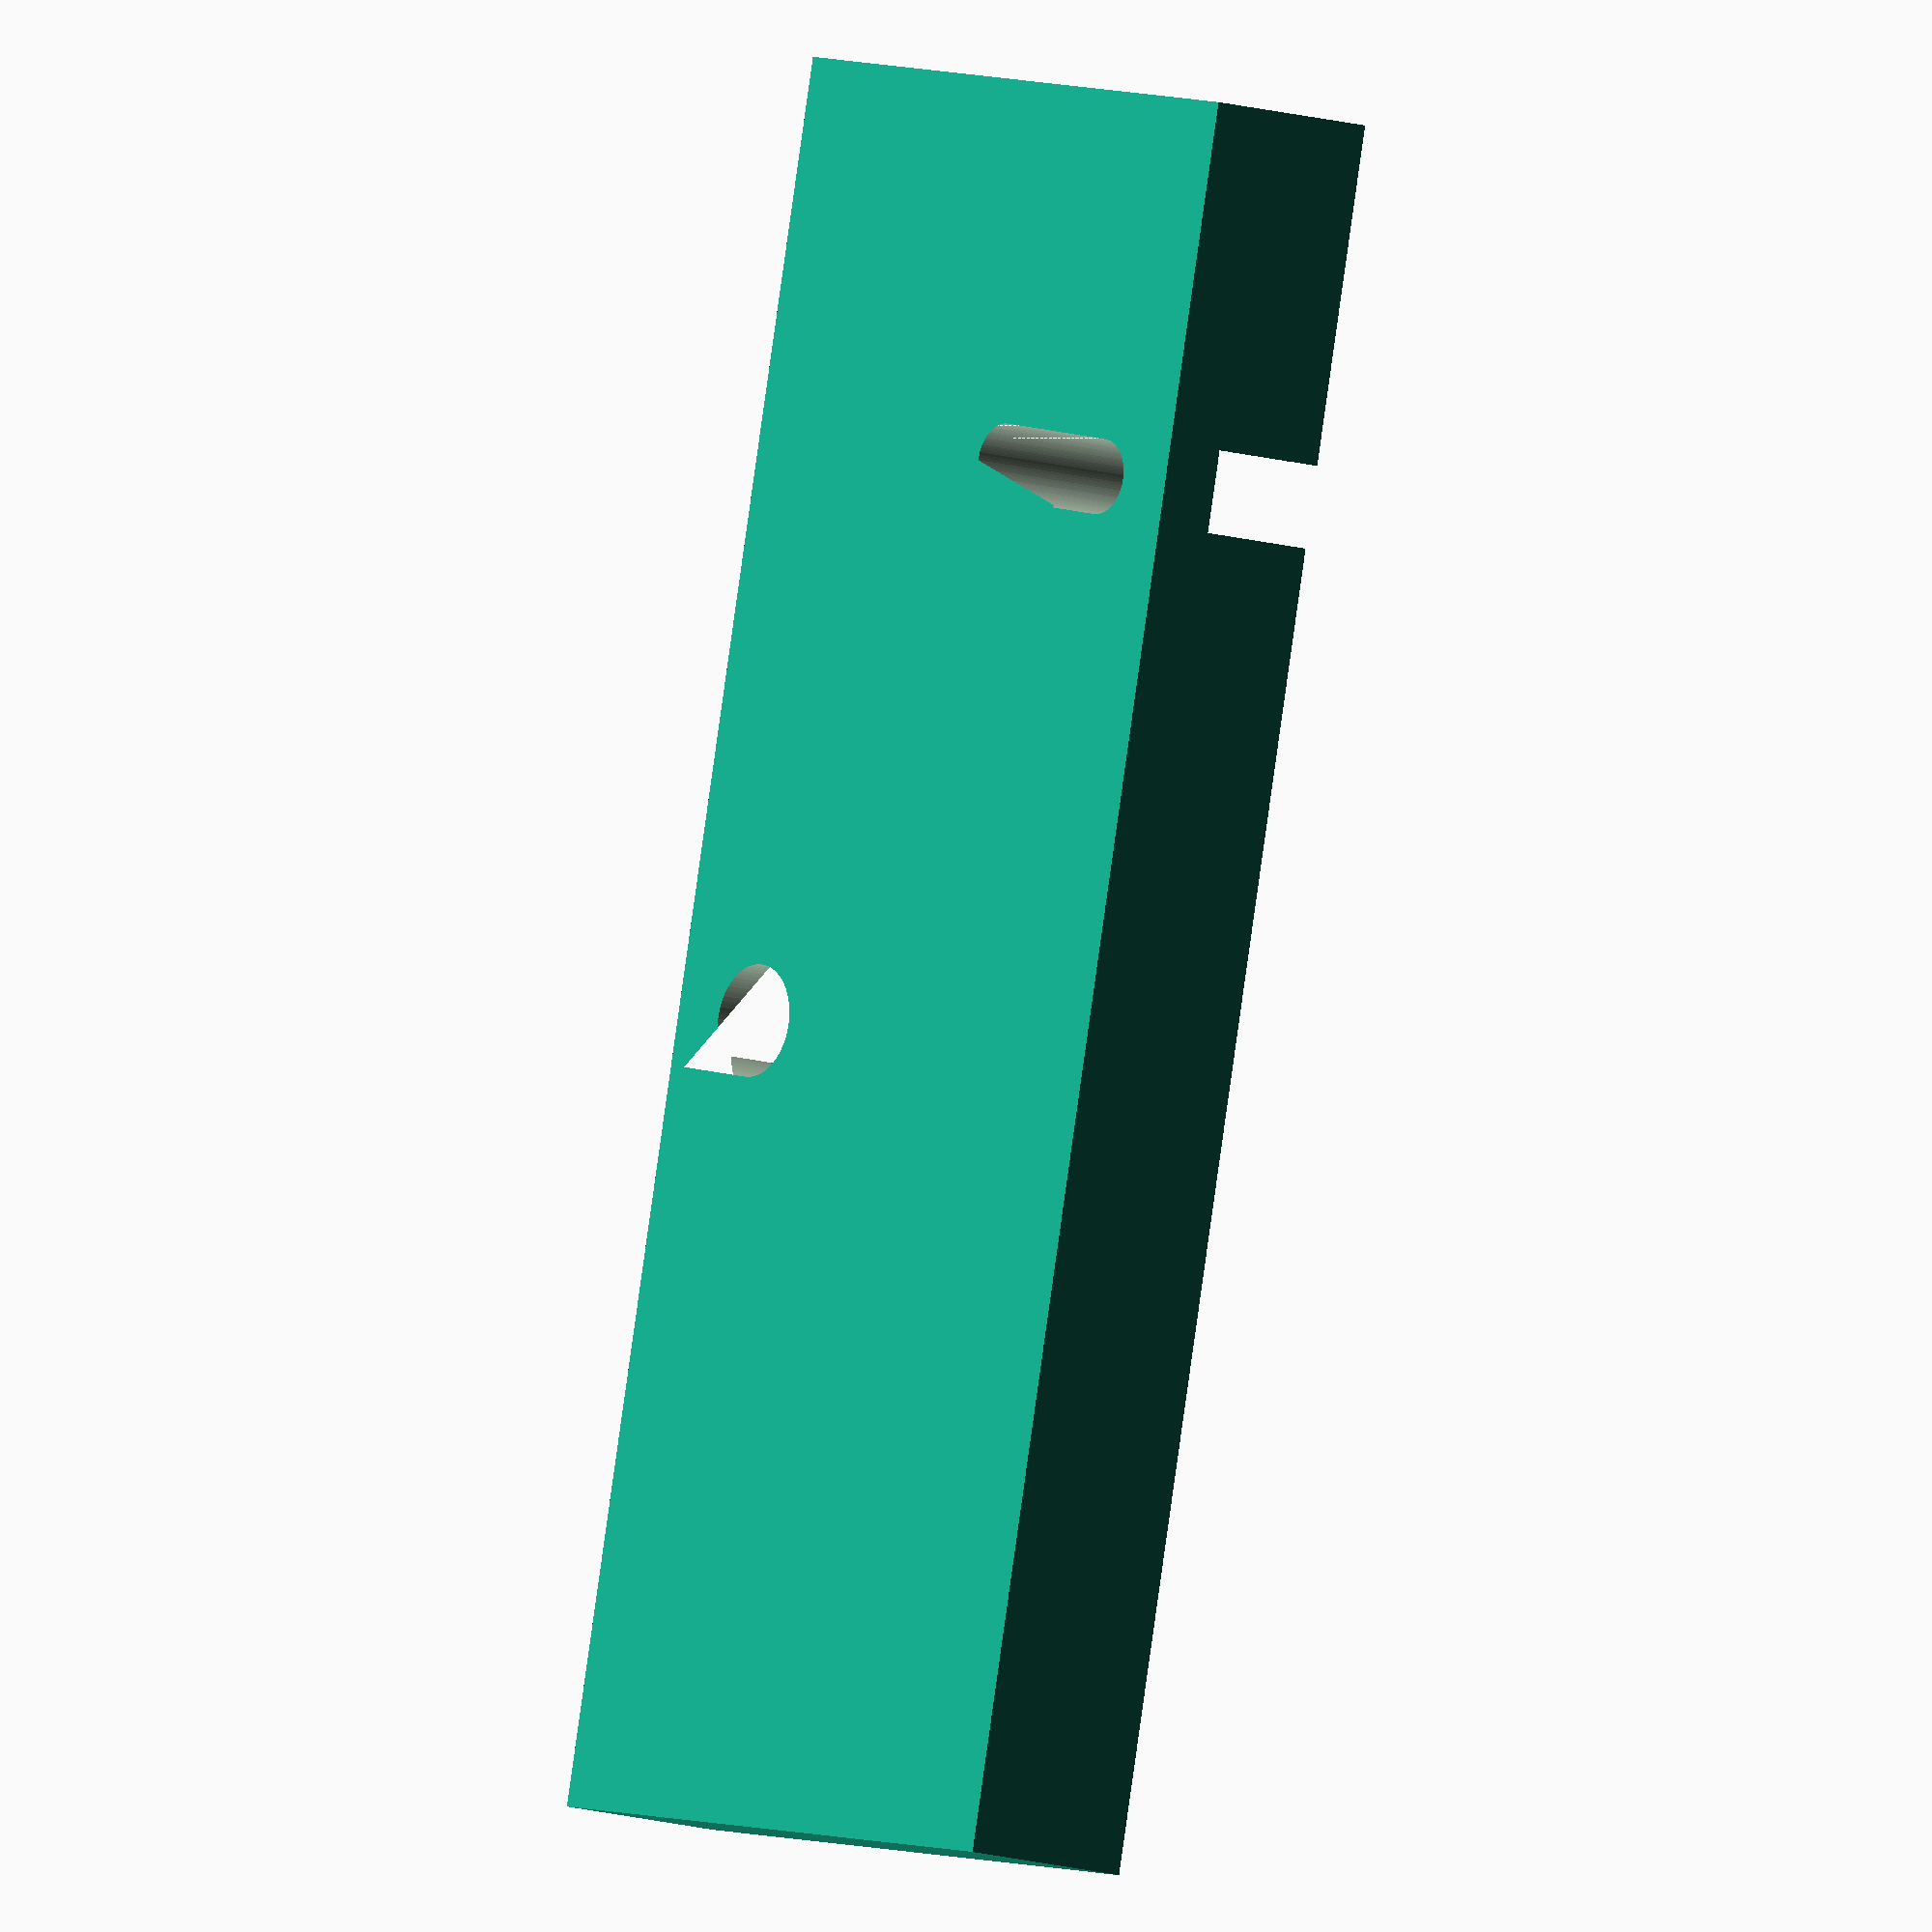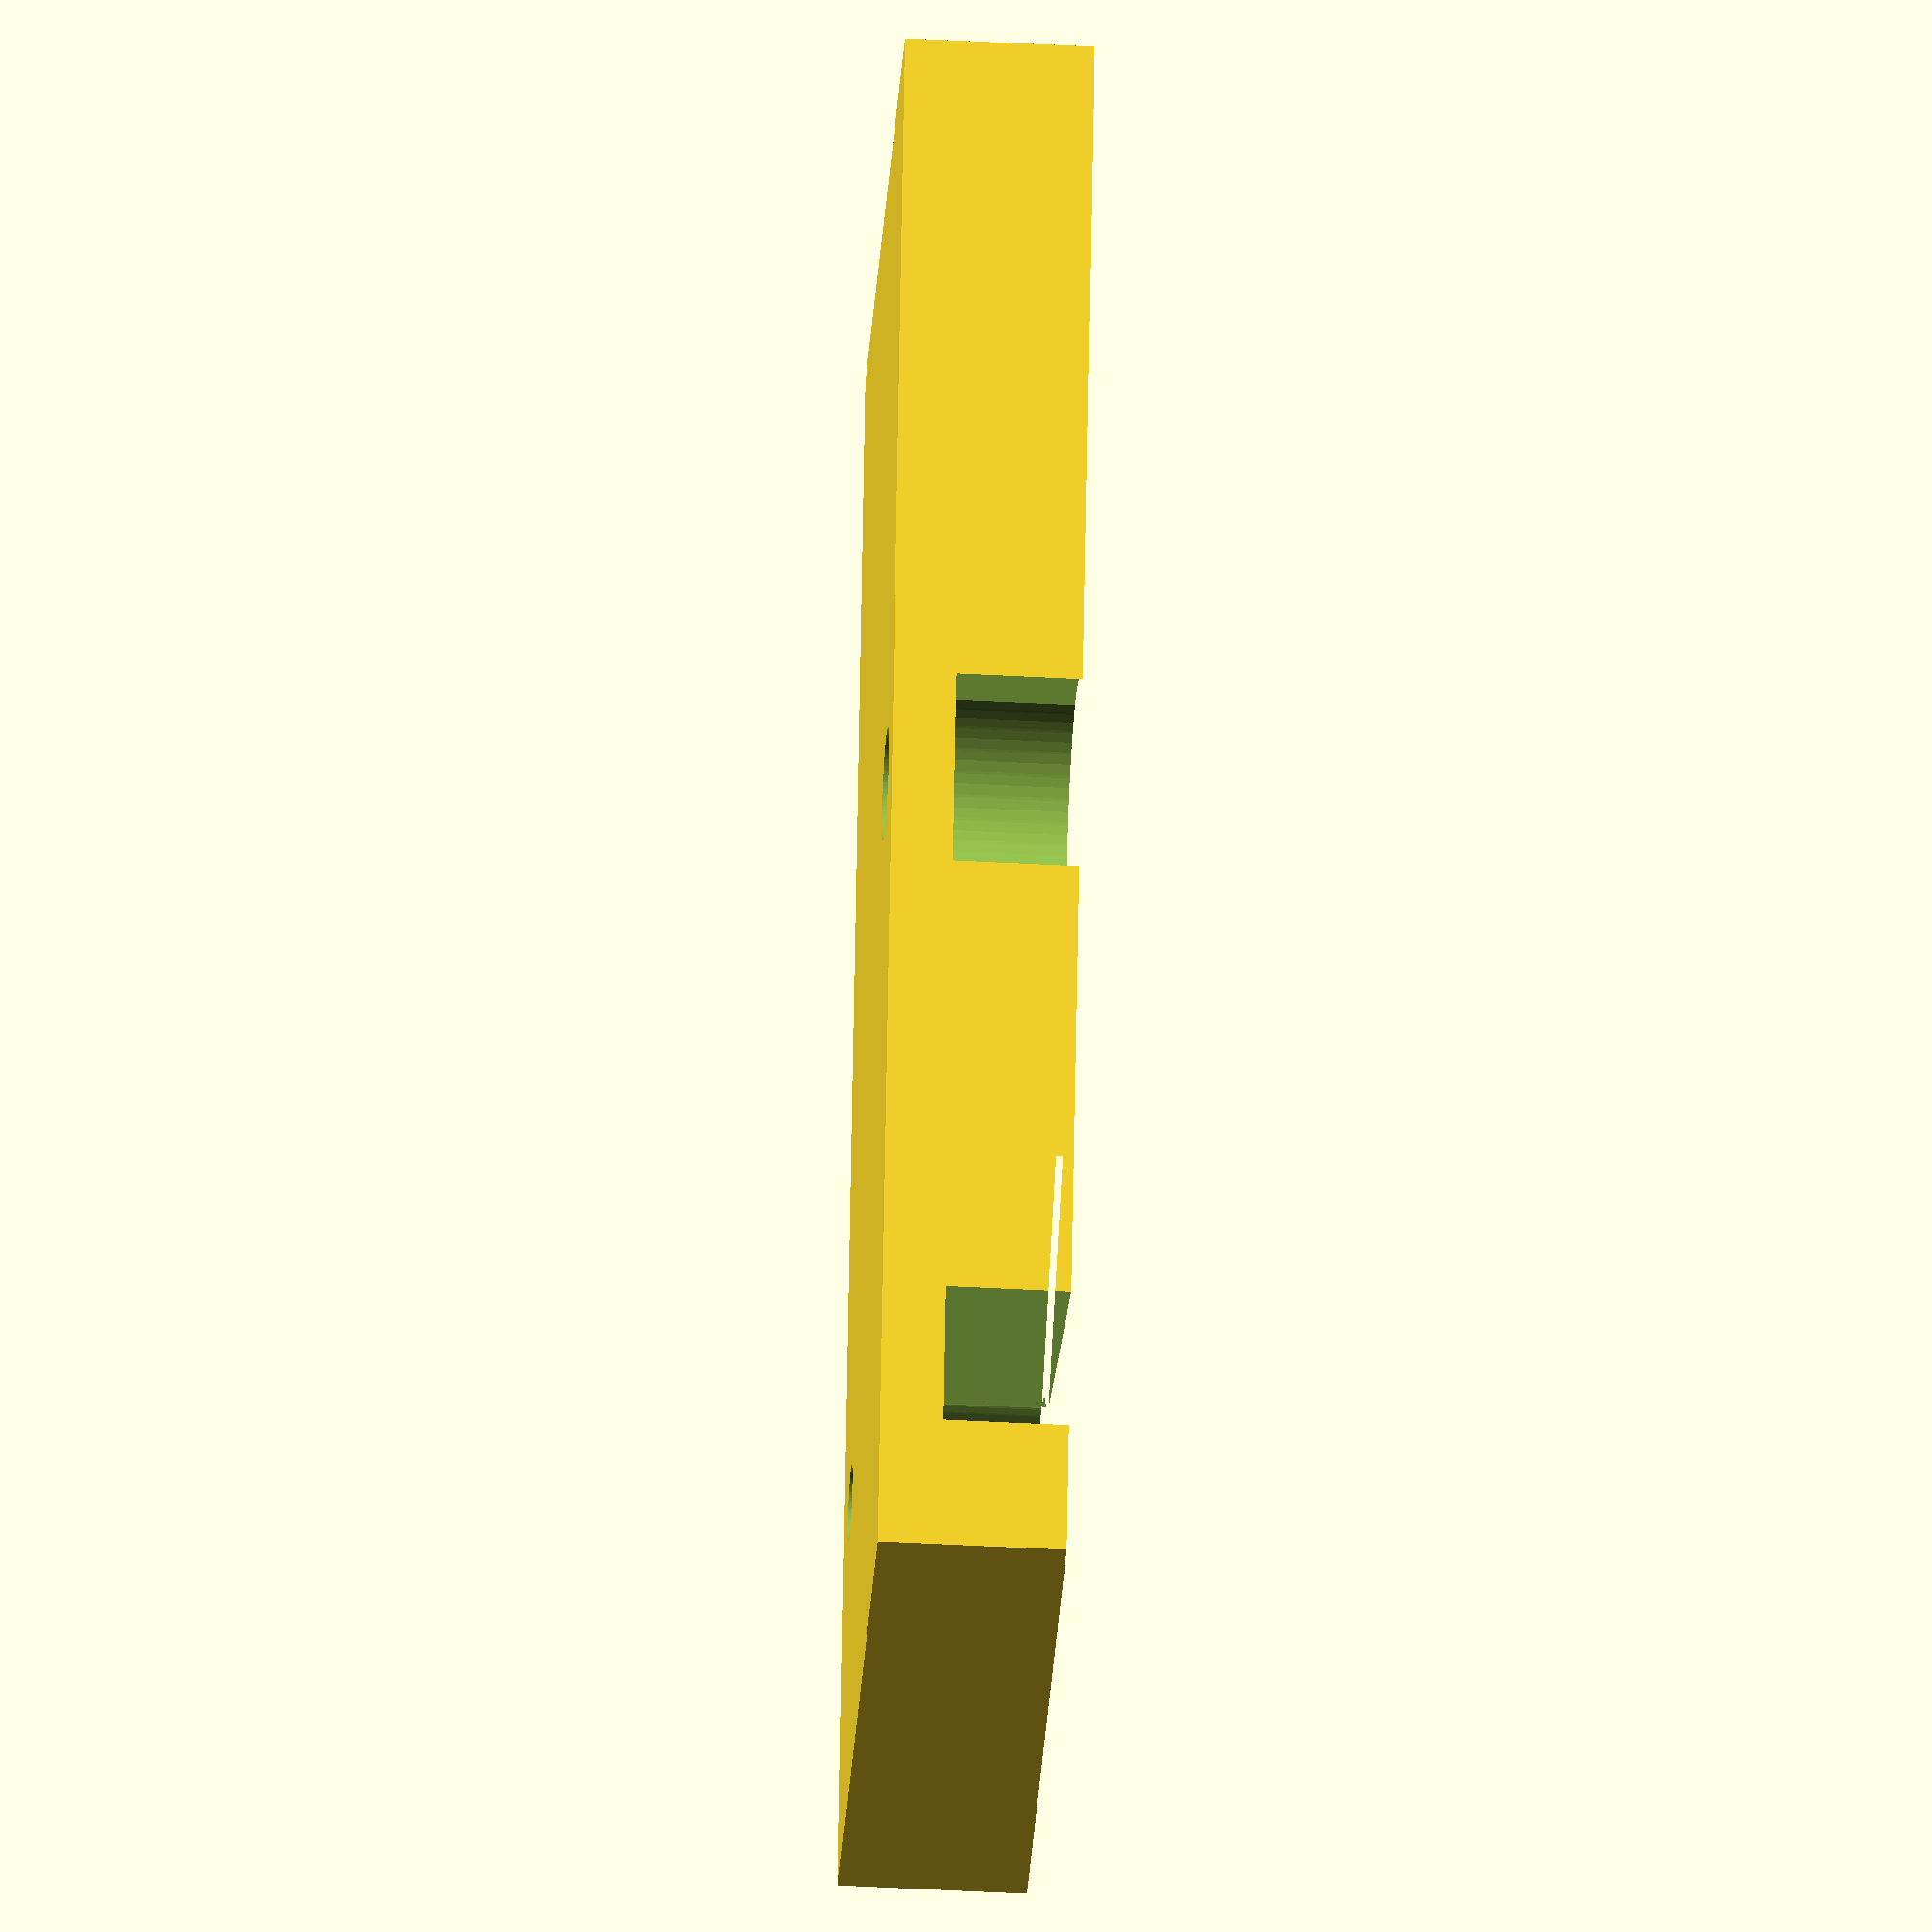
<openscad>
difference(){
    
translate([-25,45,0])
cube([140,52,15]);

translate([0,0,5])rotate([0,0,3.7])
minkowski($fn=30){
    bogie();
    cylinder(r=1,h=0.001);
}

//translate([0,44,7.5])
//rotate([-90,0,0])cylinder(d=2.5,h=10);
//translate([75,44,7.5])
//rotate([-90,0,0])cylinder(d=2.5,h=10);
//translate([110,44,7.5])
//rotate([-90,0,0])cylinder(d=2.5,h=10);

}

module bogie(){

scale([1,1,2.5]){
$fn=60;

translate([90,83,0])
union(){
cylinder(d=16,h=8);
translate([0,0,-6])cylinder(d=4,h=10);
}

translate([42,52,0])
union(){
cylinder(d=16,h=8);
translate([0,0,-6])cylinder(d=7,h=10);
}

rotate([0,0,42.6])
translate([3,-5,0])cube([116,10,4]);

translate([108,0,0])rotate([0,0,101.9])
translate([3,-5,0])cube([78,10,4]);
}

}

</openscad>
<views>
elev=11.2 azim=257.3 roll=230.7 proj=o view=solid
elev=226.0 azim=255.7 roll=273.6 proj=o view=wireframe
</views>
